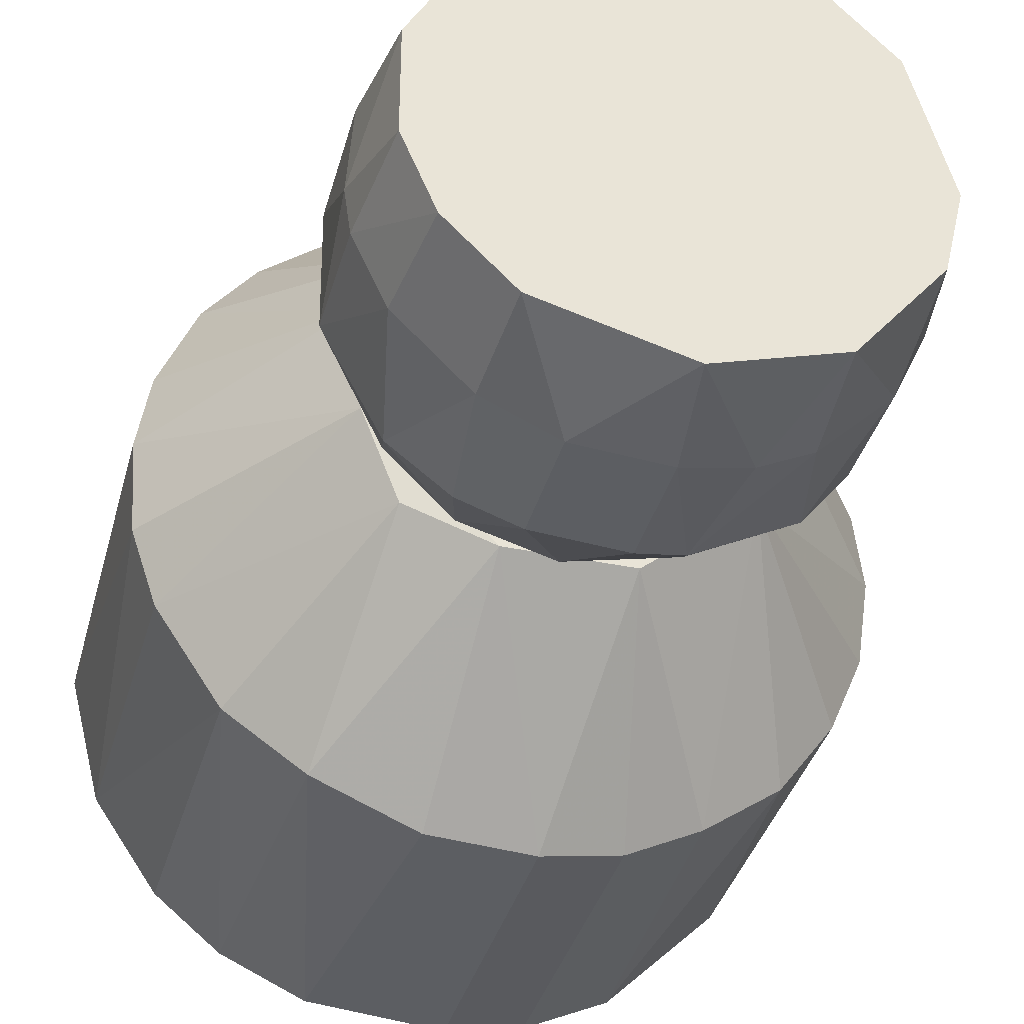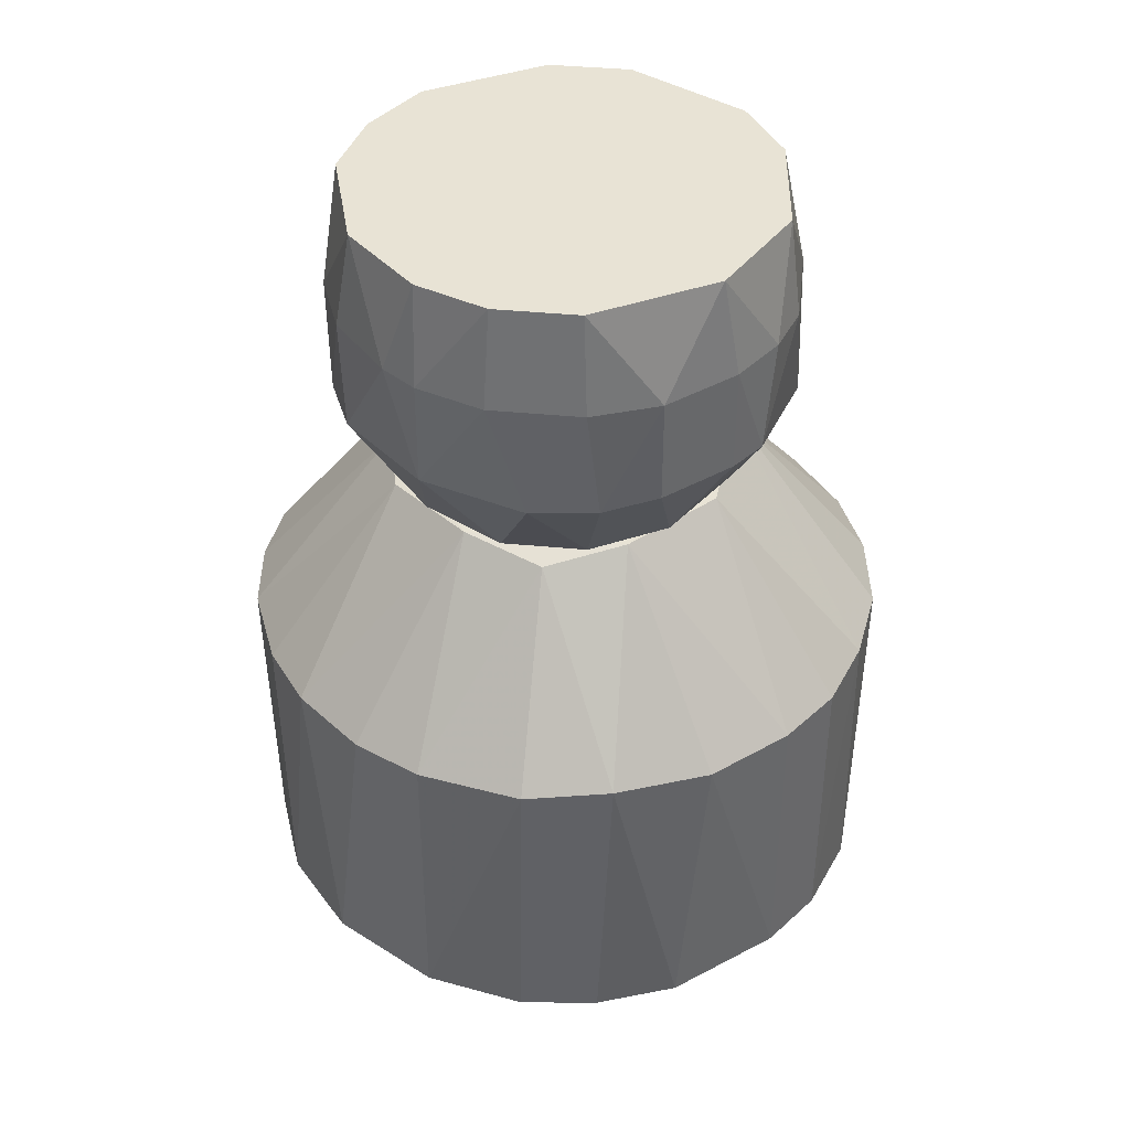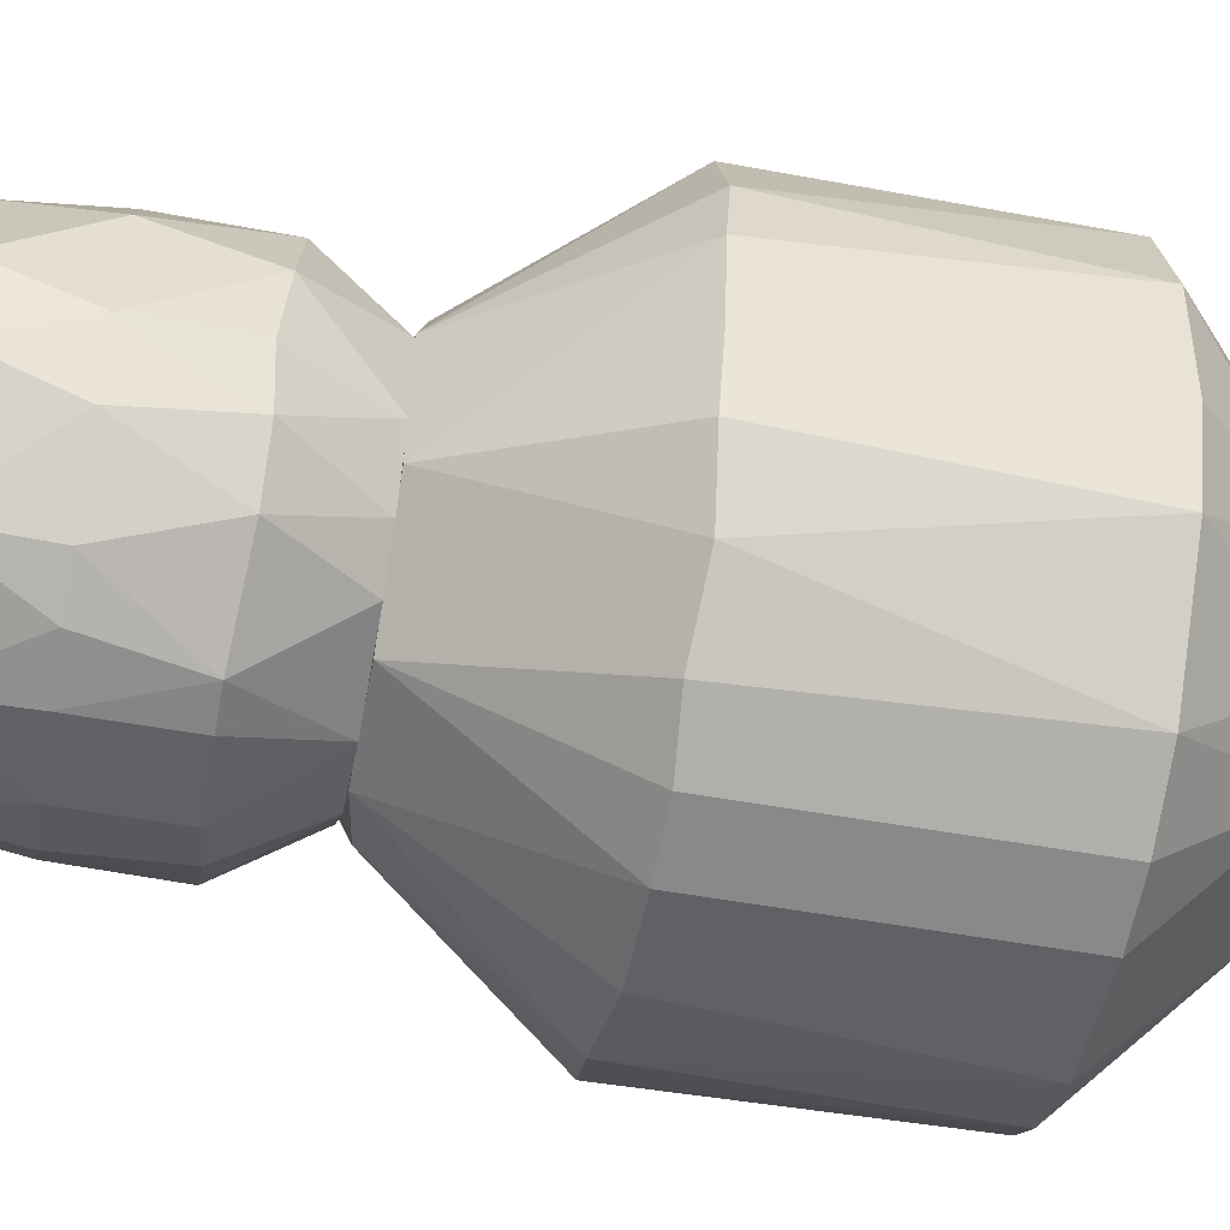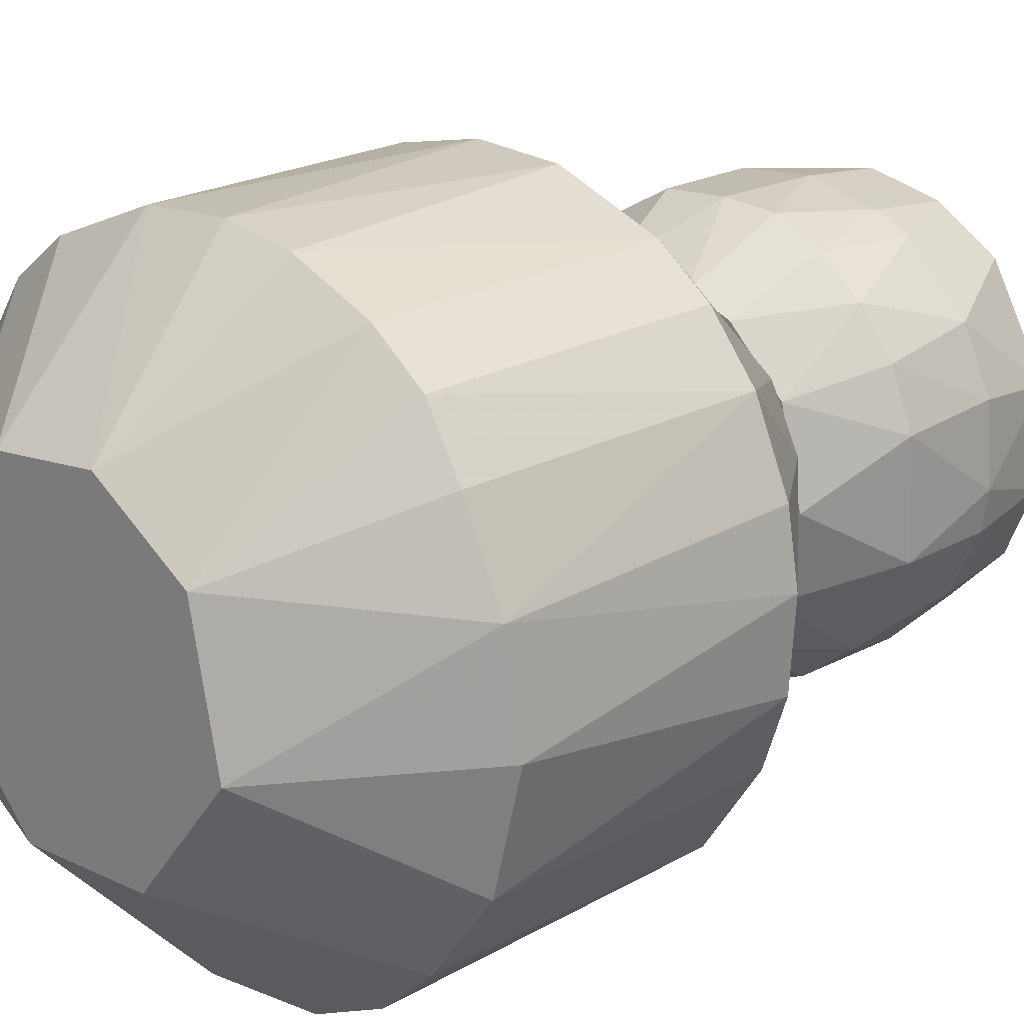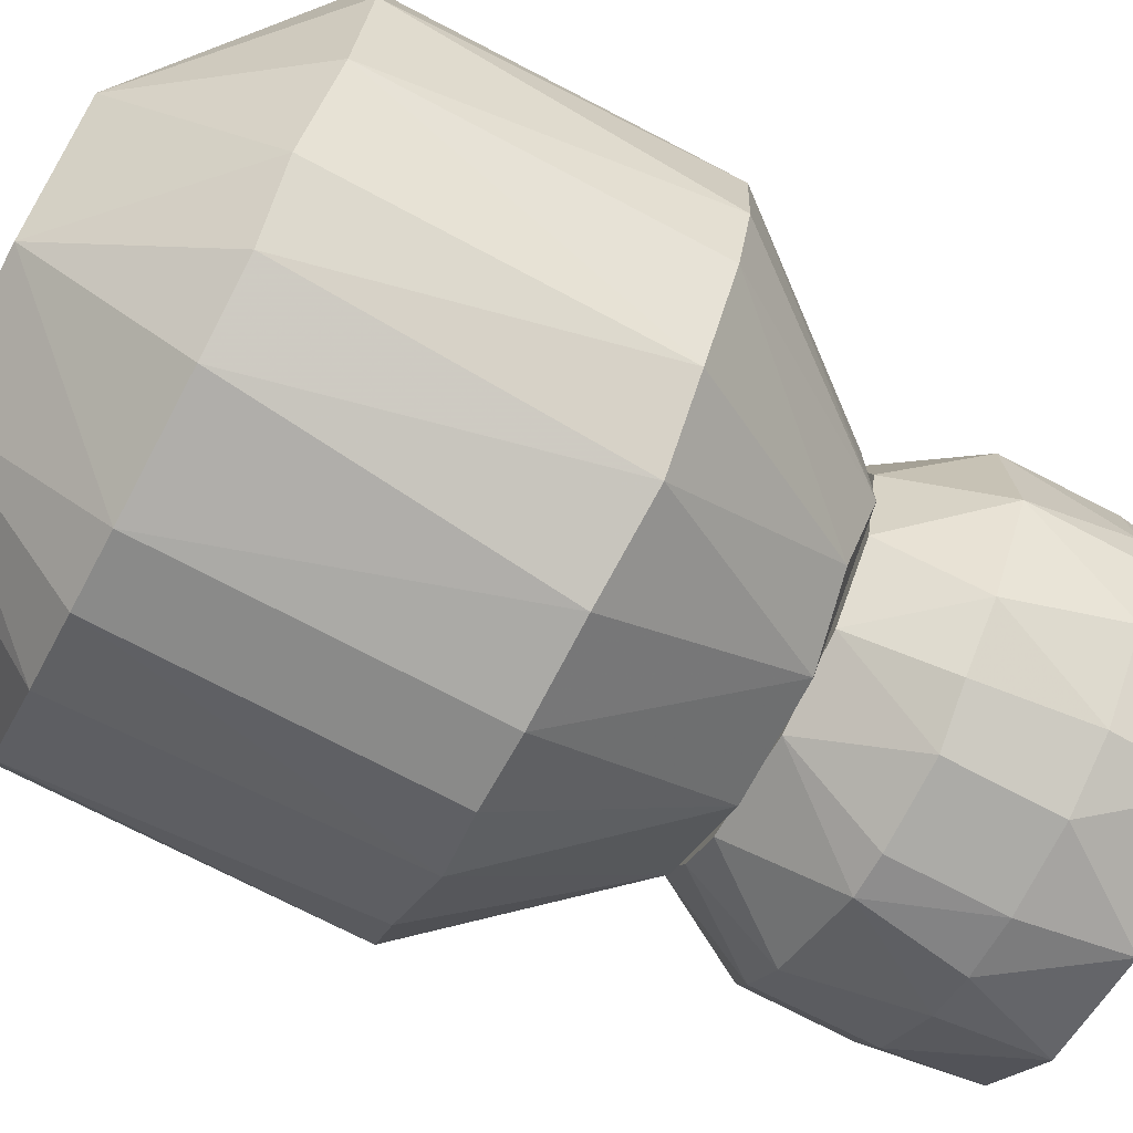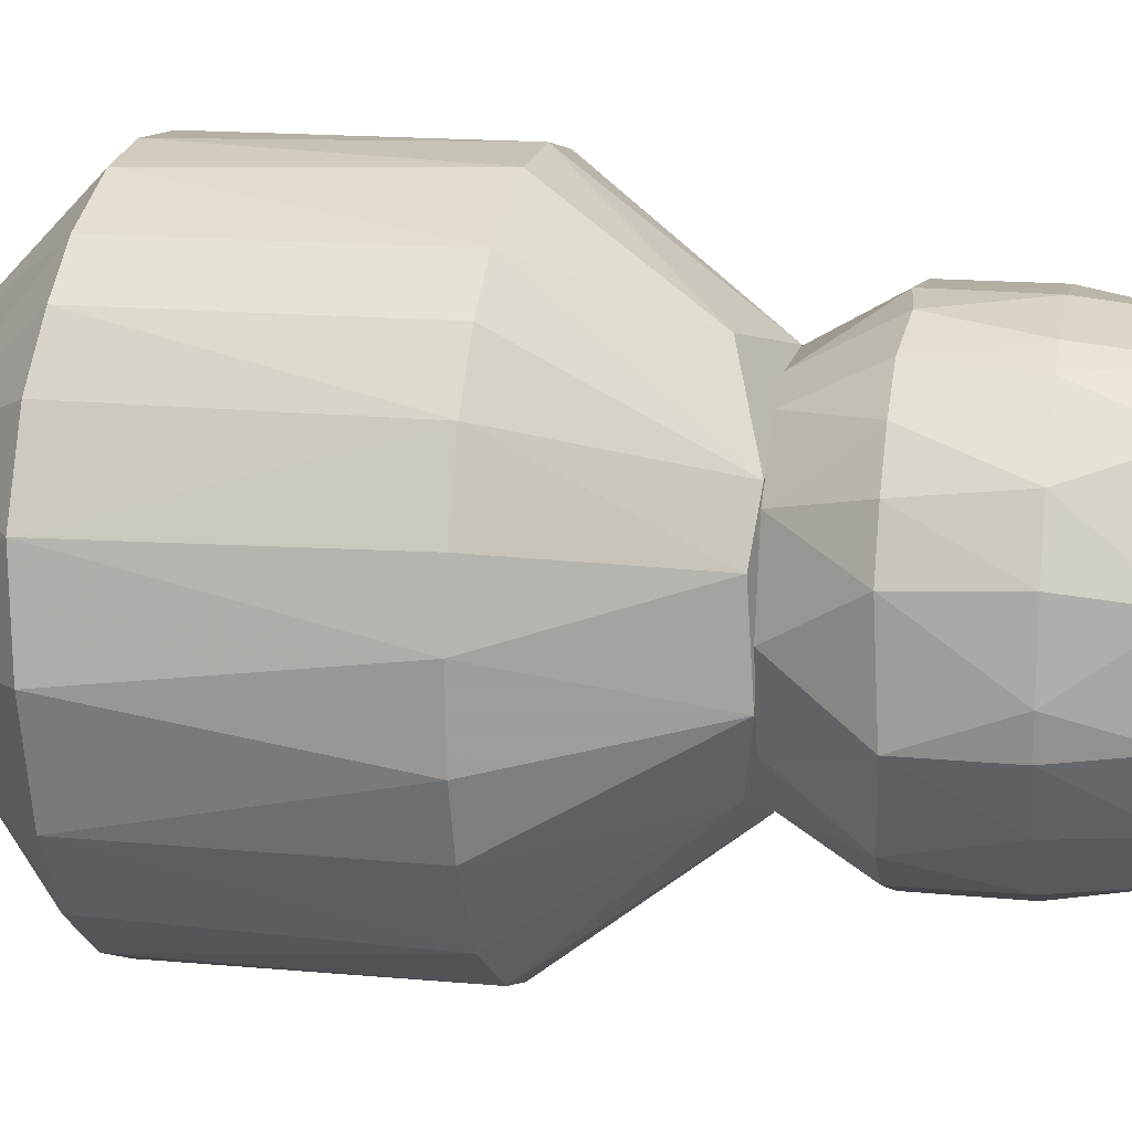
<metadata>
{"format":"obj","ext":"obj","renderer":"f3d","projection":"perspective","resolution":1024,"background":"white","views":[{"elev":-37.0,"azim":164.9,"up":"+Z"},{"elev":41.0,"azim":141.7,"up":"+Y"},{"elev":-53.7,"azim":-100.9,"up":"+Z"},{"elev":20.4,"azim":43.8,"up":"+Z"},{"elev":-72.4,"azim":62.1,"up":"+Z"},{"elev":15.3,"azim":101.6,"up":"+Z"}]}
</metadata>
<code>
o convex_0
v 0.04323 0.1043 0.1521
v -0.02023 -0.2495 -0.2471
v -0.02023 -0.01365 -0.2471
v -0.2426 -0.01365 0.05228
v 0.2066 -0.254 0.1339
v -0.1291 -0.254 0.2111
v 0.2247 -0.01365 -0.1064
v -0.1291 -0.363 -0.03383
v 0.1794 -0.254 -0.17
v -0.04293 0.1316 -0.1291
v -0.238 -0.2495 -0.07469
v -0.01568 -0.01365 0.2474
v -0.179 -0.01365 -0.1745
v 0.1067 -0.363 0.07949
v 0.2111 -0.01365 0.1339
v 0.07044 -0.2495 0.2383
v 0.1294 0.1316 -0.04289
v -0.1291 0.1316 0.04318
v 0.05683 -0.363 -0.12
v 0.2474 -0.2495 -0.01568
v 0.1249 -0.0091 -0.2153
v -0.1428 -0.0091 0.202
v -0.2244 -0.2495 0.1067
v -0.05654 -0.363 0.1203
v -0.1336 -0.2495 -0.2108
v 0.1339 -0.01365 0.2111
v -0.238 -0.009148 -0.07014
v 0.2474 -0.01365 0.01598
v 0.1067 0.1316 0.08404
v 0.07499 -0.2495 -0.238
v -0.04293 0.1316 0.1294
v 0.1294 -0.363 -0.02928
v -0.12 0.1316 -0.06559
v -0.04748 -0.363 -0.1245
v -0.05199 -0.2495 0.2429
v -0.2108 -0.01365 0.1339
v 0.04323 0.1316 -0.1291
v -0.2471 -0.2495 0.02053
v 0.2383 -0.254 0.06589
v 0.1748 -0.2495 0.1794
v -0.07469 -0.01365 -0.238
v -0.2108 -0.2495 -0.1336
v 0.2247 -0.2495 -0.1064
v -0.111 -0.363 0.07499
v 0.1794 -0.01365 -0.1745
v 0.02963 -0.363 0.1294
v -0.179 -0.2495 0.1748
v 0.05228 -0.01365 -0.2426
v 0.05228 -0.01365 0.2429
v -0.08374 -0.01365 0.2338
v -0.2471 -0.009148 -0.00658
v 0.2429 -0.01365 -0.05199
v 0.1339 -0.2495 -0.2108
v 0.1339 0.127 0.03868
v -0.1019 0.1225 0.1022
v 0.01598 -0.2495 0.2474
v -0.2153 -0.009148 -0.1246
v -0.1246 -0.0091 -0.2153
v 0.1022 0.1225 -0.1019
v 0.1339 -0.2495 0.2111
v 0.2383 -0.01365 0.07044
v -0.07469 -0.2495 -0.238
v -0.09739 -0.3584 -0.09734
v 0.1748 -0.01365 0.1794
f 26 40 64
f 17 10 18
f 14 8 19
f 8 14 24
f 17 18 29
f 1 26 29
f 19 2 30
f 12 1 31
f 1 29 31
f 29 18 31
f 19 9 32
f 14 19 32
f 18 10 33
f 2 19 34
f 19 8 34
f 6 24 35
f 18 4 36
f 4 23 36
f 3 10 37
f 10 17 37
f 11 8 38
f 23 4 38
f 5 14 39
f 15 5 39
f 20 28 39
f 14 32 39
f 32 20 39
f 14 5 40
f 5 15 40
f 3 2 41
f 10 3 41
f 8 11 42
f 13 25 42
f 32 9 43
f 20 32 43
f 8 24 44
f 24 6 44
f 38 8 44
f 23 38 44
f 7 43 45
f 43 9 45
f 24 14 46
f 35 24 46
f 6 22 47
f 22 36 47
f 36 23 47
f 44 6 47
f 23 44 47
f 2 3 48
f 30 2 48
f 21 30 48
f 3 37 48
f 37 21 48
f 1 12 49
f 26 1 49
f 16 26 49
f 22 6 50
f 12 31 50
f 31 22 50
f 35 12 50
f 6 35 50
f 4 18 51
f 27 11 51
f 18 33 51
f 33 27 51
f 11 38 51
f 38 4 51
f 7 17 52
f 17 28 52
f 28 20 52
f 43 7 52
f 20 43 52
f 9 19 53
f 19 30 53
f 30 21 53
f 45 9 53
f 21 45 53
f 28 17 54
f 17 29 54
f 29 15 54
f 22 31 55
f 31 18 55
f 18 36 55
f 36 22 55
f 12 35 56
f 46 16 56
f 35 46 56
f 49 12 56
f 16 49 56
f 11 27 57
f 33 13 57
f 27 33 57
f 42 11 57
f 13 42 57
f 25 13 58
f 33 10 58
f 13 33 58
f 10 41 58
f 17 7 59
f 37 17 59
f 21 37 59
f 7 45 59
f 45 21 59
f 26 16 60
f 14 40 60
f 40 26 60
f 46 14 60
f 16 46 60
f 15 39 61
f 39 28 61
f 54 15 61
f 28 54 61
f 2 34 62
f 34 25 62
f 41 2 62
f 25 58 62
f 58 41 62
f 34 8 63
f 25 34 63
f 8 42 63
f 42 25 63
f 29 26 64
f 15 29 64
f 40 15 64
o convex_1
v 0.00692 0.363 0.1657
v -0.01572 0.2042 -0.1745
v -0.04749 0.2042 -0.17
v 0.03414 0.1316 0.1294
v 0.1612 0.363 -0.03839
v -0.1654 0.363 -0.006622
v -0.1518 0.1951 0.08407
v 0.1703 0.1996 0.0432
v -0.006656 0.363 -0.1654
v 0.07046 0.1316 -0.1155
v -0.1291 0.1316 -0.03839
v 0.1294 0.1997 -0.1201
v 0.1158 0.363 0.1203
v -0.1473 0.2858 -0.09738
v 0.04778 0.2042 0.1702
v -0.09283 0.363 0.1385
v -0.04749 0.2042 0.1703
v 0.134 0.1316 -0.002108
v -0.17 0.2042 -0.04745
v 0.09313 0.363 -0.1382
v -0.09283 0.1316 0.09768
v -0.09283 0.363 -0.1382
v 0.1249 0.1997 0.1249
v -0.07016 0.1316 -0.1155
v -0.1201 0.1997 -0.1291
v 0.04778 0.2042 -0.1699
v 0.1703 0.2042 -0.04745
v -0.17 0.2858 0.04775
v 0.1703 0.2858 0.04775
v -0.1201 0.1997 0.1294
v 0.1158 0.1316 0.07046
v -0.1382 0.363 0.09313
v 0.1476 0.2858 -0.09735
v 0.07046 0.2858 0.1612
v -0.1745 0.1997 0.01147
v -0.1291 0.1316 0.03869
v 0.1612 0.363 0.03869
v 0.00692 0.1316 -0.1336
v 0.1158 0.1316 -0.07016
v -0.04749 0.2858 0.1703
v -0.1518 0.363 -0.06561
v 0.04778 0.2858 -0.1699
v -0.0611 0.2858 -0.1654
v 0.1476 0.2858 0.09764
v 0.09768 0.2858 -0.1473
v -0.03839 0.1316 0.1294
v 0.1748 0.2858 -0.01572
v -0.1337 0.2858 0.1158
v 0.00692 0.1997 0.1748
v -0.17 0.2858 -0.04745
v -0.09738 0.2858 0.1476
v 0.1385 0.363 -0.09283
v 0.01147 0.2858 0.1748
v -0.09738 0.2858 -0.1473
v 0.07046 0.1316 0.1158
v -0.1518 0.1997 -0.08832
v 0.1521 0.1996 0.08858
v 0.09768 0.2858 0.1476
v 0.06591 0.363 0.1521
v 0.08861 0.1997 -0.1518
v -0.01572 0.2858 -0.1745
v -0.1019 0.1316 -0.08832
v 0.1703 0.2858 -0.04745
v 0.08861 0.1997 0.1521
f 122 98 128
f 65 69 70
f 70 69 73
f 74 68 75
f 69 65 77
f 65 70 80
f 68 74 82
f 73 69 84
f 75 68 85
f 70 73 86
f 74 75 88
f 67 88 89
f 72 82 91
f 71 85 94
f 68 82 95
f 82 72 95
f 80 70 96
f 70 92 96
f 91 76 97
f 83 75 99
f 71 92 99
f 85 71 100
f 75 85 100
f 71 99 100
f 99 75 100
f 69 77 101
f 67 66 102
f 88 67 102
f 74 88 102
f 66 90 102
f 90 74 102
f 74 76 103
f 82 74 103
f 76 91 103
f 91 82 103
f 65 80 104
f 70 86 105
f 86 78 105
f 73 84 106
f 90 66 106
f 86 73 107
f 101 77 108
f 93 101 108
f 84 97 109
f 97 76 109
f 106 84 109
f 85 68 110
f 81 94 110
f 94 85 110
f 72 91 111
f 93 72 111
f 69 101 111
f 101 93 111
f 92 71 112
f 71 94 112
f 80 96 112
f 96 92 112
f 68 79 113
f 104 81 113
f 110 68 113
f 81 110 113
f 92 70 114
f 83 99 114
f 99 92 114
f 70 105 114
f 105 78 114
f 94 81 115
f 104 80 115
f 81 104 115
f 80 112 115
f 112 94 115
f 84 69 116
f 97 84 116
f 79 98 117
f 65 104 117
f 113 79 117
f 104 113 117
f 78 86 118
f 89 78 118
f 67 89 118
f 107 67 118
f 86 107 118
f 68 95 119
f 95 87 119
f 75 83 120
f 78 89 120
f 114 78 120
f 83 114 120
f 72 93 121
f 95 72 121
f 87 95 121
f 108 87 121
f 93 108 121
f 87 108 122
f 108 77 122
f 77 65 123
f 65 117 123
f 117 98 123
f 122 77 123
f 98 122 123
f 76 74 124
f 74 90 124
f 90 106 124
f 109 76 124
f 106 109 124
f 66 67 125
f 106 66 125
f 73 106 125
f 67 107 125
f 107 73 125
f 88 75 126
f 89 88 126
f 75 120 126
f 120 89 126
f 91 97 127
f 111 91 127
f 69 111 127
f 116 69 127
f 97 116 127
f 79 68 128
f 98 79 128
f 68 119 128
f 119 87 128
f 87 122 128

</code>
